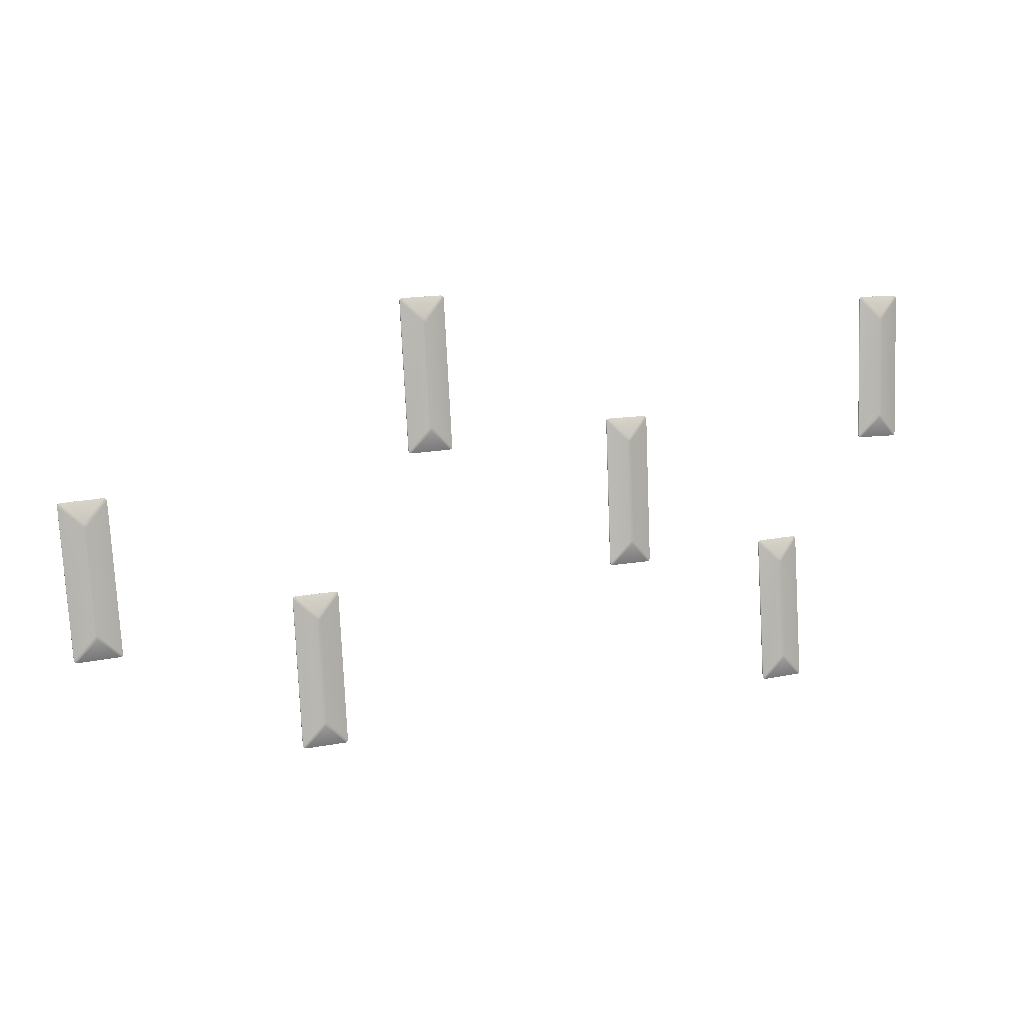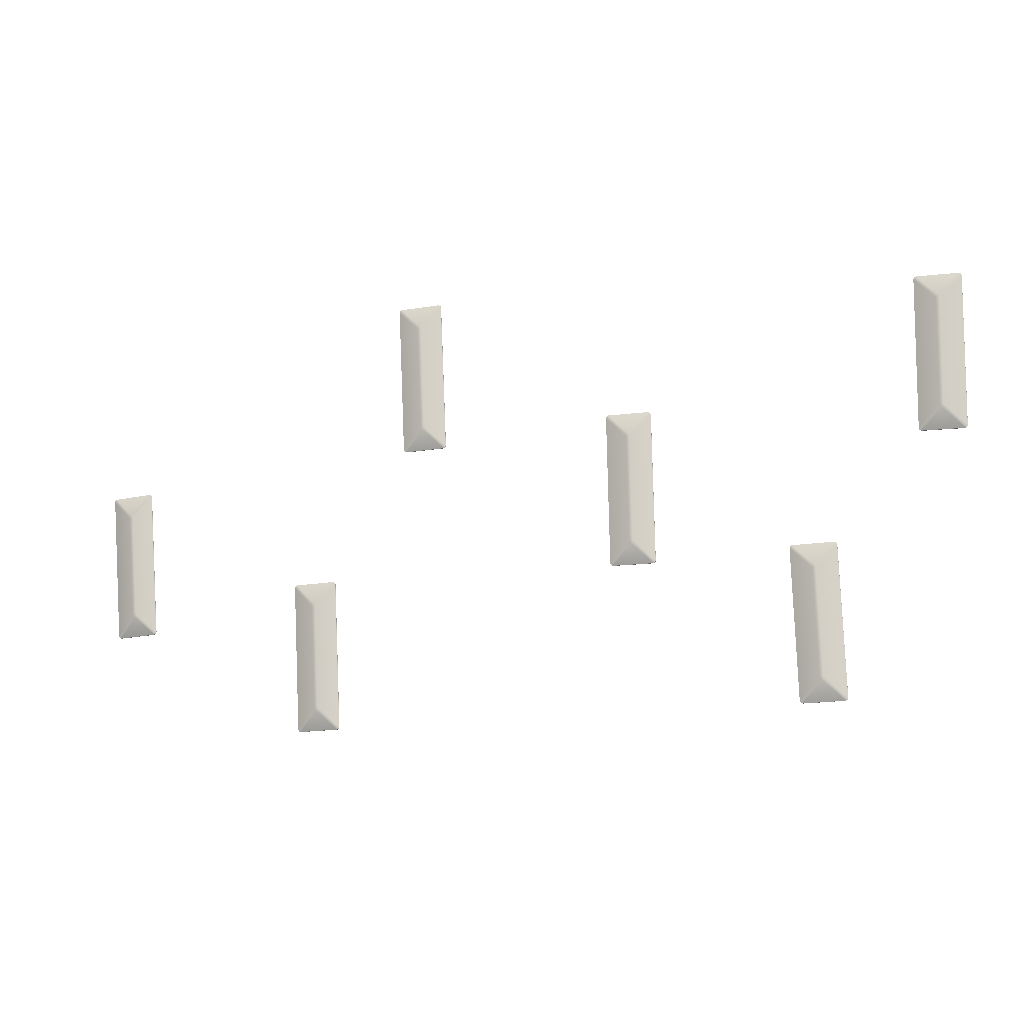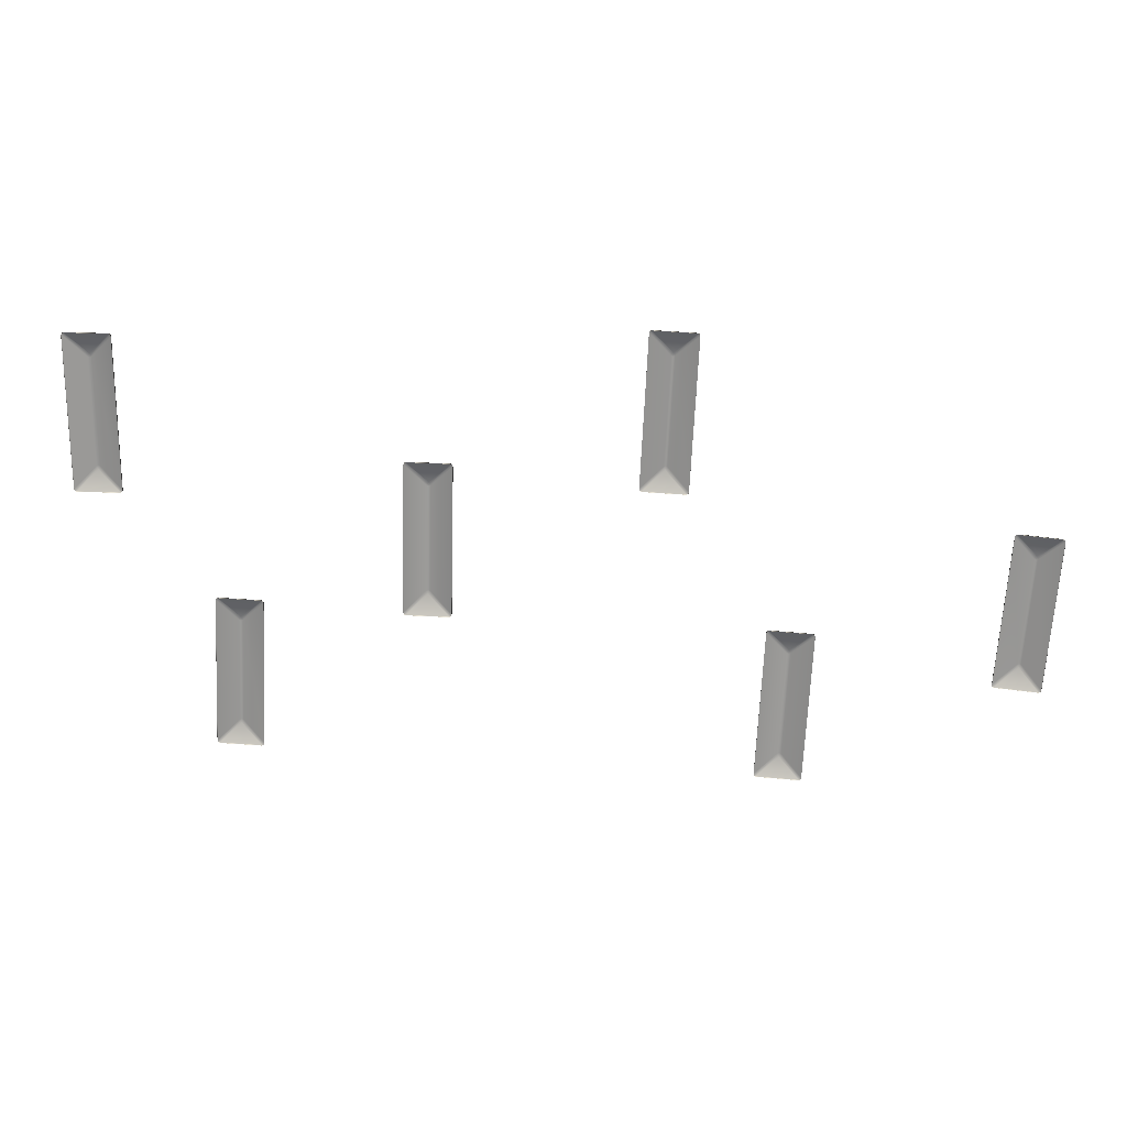
<metadata>
{"format":"obj","ext":"obj","renderer":"f3d","projection":"perspective","resolution":1024,"background":"white","views":[{"elev":8.6,"azim":169.7,"up":"+Z"},{"elev":-8.5,"azim":-149.5,"up":"+Z"},{"elev":20.4,"azim":16.2,"up":"+Z"}]}
</metadata>
<code>
g Combined_M_Cmn_Gap_Prefab_Mesh
v 29.08 40.48 -79.41
v 30.43 41 -78.17
v 30.37 41.01 -78.05
v 28.96 40.46 -79.35
v 30.33 41 -77.94
v 28.92 40.46 -79.22
v 31.7 40.89 -79.59
v 31.82 40.91 -79.55
v 30.51 41.03 -78.06
v 31.88 40.92 -79.44
v 30.56 41.04 -77.95
v 29.6 40.55 -69.59
v 30.81 41.07 -71.07
v 30.45 41.04 -77.9
v 30.92 41.1 -71.13
v 31.05 41.11 -71.09
v 30.87 41.08 -70.96
v 29.65 40.56 -69.47
v 30.95 41.08 -70.86
v 29.78 40.58 -69.43
v 32.55 41.02 -69.8
v 32.51 41.01 -69.68
v 31.01 41.1 -70.97
v 32.4 40.99 -69.62
v 30.44 41.03 -77.99
v 30.93 41.1 -71.03
v 29.6 40.55 -69.59
v 29.61 40.46 -69.59
v 28.94 40.36 -79.22
v 28.92 40.46 -79.22
v 29.08 40.48 -79.41
v 29.09 40.38 -79.41
v 31.71 40.79 -79.59
v 31.7 40.89 -79.59
v 31.88 40.92 -79.44
v 31.89 40.82 -79.44
v 32.57 40.92 -69.8
v 32.55 41.02 -69.8
v 32.4 40.99 -69.62
v 32.41 40.89 -69.62
v 29.79 40.48 -69.43
v 29.78 40.58 -69.43
v 28.96 40.46 -79.35
v 28.98 40.37 -79.35
v 29.09 40.38 -79.41
v 29.08 40.48 -79.41
v 28.92 40.46 -79.22
v 28.94 40.36 -79.22
v 28.98 40.37 -79.35
v 28.96 40.46 -79.35
v 31.7 40.89 -79.59
v 31.71 40.79 -79.59
v 31.84 40.81 -79.55
v 31.82 40.91 -79.55
v 31.82 40.91 -79.55
v 31.84 40.81 -79.55
v 31.89 40.82 -79.44
v 31.88 40.92 -79.44
v 29.78 40.58 -69.43
v 29.79 40.48 -69.43
v 29.67 40.46 -69.47
v 29.65 40.56 -69.47
v 29.65 40.56 -69.47
v 29.67 40.46 -69.47
v 29.61 40.46 -69.59
v 29.6 40.55 -69.59
v 32.55 41.02 -69.8
v 32.57 40.92 -69.8
v 32.53 40.91 -69.68
v 32.51 41.01 -69.68
v 32.51 41.01 -69.68
v 32.53 40.91 -69.68
v 32.41 40.89 -69.62
v 32.4 40.99 -69.62
v 7.763 36.24 -67.41
v 9.062 36.82 -66.13
v 8.995 36.82 -66.02
v 7.649 36.21 -67.35
v 8.954 36.81 -65.9
v 7.606 36.2 -67.23
v 10.36 36.82 -67.54
v 10.48 36.85 -67.49
v 9.134 36.85 -66.02
v 10.53 36.86 -67.37
v 9.185 36.86 -65.91
v 8.106 36.12 -57.58
v 9.31 36.75 -59.03
v 9.069 36.85 -65.86
v 9.42 36.79 -59.08
v 9.541 36.8 -59.04
v 9.362 36.76 -58.92
v 8.16 36.13 -57.46
v 9.44 36.76 -58.81
v 8.28 36.16 -57.42
v 11.03 36.78 -57.73
v 10.99 36.77 -57.6
v 9.501 36.79 -58.93
v 10.87 36.74 -57.55
v 9.065 36.84 -65.96
v 9.425 36.79 -58.99
v 8.106 36.12 -57.58
v 8.127 36.03 -57.58
v 7.628 36.1 -67.23
v 7.606 36.2 -67.23
v 7.763 36.24 -67.41
v 7.785 36.14 -67.41
v 10.38 36.72 -67.54
v 10.36 36.82 -67.54
v 10.53 36.86 -67.37
v 10.55 36.76 -67.38
v 11.05 36.68 -57.73
v 11.03 36.78 -57.73
v 10.87 36.74 -57.55
v 10.89 36.64 -57.55
v 8.301 36.06 -57.42
v 8.28 36.16 -57.42
v 7.649 36.21 -67.35
v 7.67 36.12 -67.35
v 7.785 36.14 -67.41
v 7.763 36.24 -67.41
v 7.606 36.2 -67.23
v 7.628 36.1 -67.23
v 7.67 36.12 -67.35
v 7.649 36.21 -67.35
v 10.36 36.82 -67.54
v 10.38 36.72 -67.54
v 10.5 36.75 -67.49
v 10.48 36.85 -67.49
v 10.48 36.85 -67.49
v 10.5 36.75 -67.49
v 10.55 36.76 -67.38
v 10.53 36.86 -67.37
v 8.28 36.16 -57.42
v 8.301 36.06 -57.42
v 8.182 36.04 -57.47
v 8.16 36.13 -57.46
v 8.16 36.13 -57.46
v 8.182 36.04 -57.47
v 8.127 36.03 -57.58
v 8.106 36.12 -57.58
v 11.03 36.78 -57.73
v 11.05 36.68 -57.73
v 11.01 36.67 -57.61
v 10.99 36.77 -57.6
v 10.99 36.77 -57.6
v 11.01 36.67 -57.61
v 10.89 36.64 -57.55
v 10.87 36.74 -57.55
v 14.98 38.04 -86.21
v 16.29 38.59 -84.94
v 16.23 38.59 -84.83
v 14.86 38.01 -86.16
v 16.19 38.58 -84.71
v 14.82 38.01 -86.03
v 17.59 38.55 -86.34
v 17.71 38.57 -86.3
v 16.37 38.62 -84.83
v 17.76 38.58 -86.18
v 16.42 38.63 -84.72
v 15.31 37.99 -76.39
v 16.54 38.57 -77.84
v 16.3 38.62 -84.67
v 16.65 38.61 -77.89
v 16.77 38.62 -77.85
v 16.59 38.58 -77.73
v 15.37 38 -76.27
v 16.67 38.58 -77.62
v 15.49 38.02 -76.22
v 18.25 38.56 -76.54
v 18.21 38.55 -76.41
v 16.73 38.6 -77.74
v 18.1 38.53 -76.36
v 16.3 38.62 -84.77
v 16.65 38.6 -77.79
v 15.31 37.99 -76.39
v 15.33 37.89 -76.39
v 14.84 37.91 -86.03
v 14.82 38.01 -86.03
v 14.98 38.04 -86.21
v 15 37.94 -86.21
v 17.61 38.45 -86.35
v 17.59 38.55 -86.34
v 17.76 38.58 -86.18
v 17.78 38.48 -86.18
v 18.27 38.46 -76.54
v 18.25 38.56 -76.54
v 18.1 38.53 -76.36
v 18.12 38.43 -76.36
v 15.51 37.92 -76.23
v 15.49 38.02 -76.22
v 14.86 38.01 -86.16
v 14.88 37.92 -86.16
v 15 37.94 -86.21
v 14.98 38.04 -86.21
v 14.82 38.01 -86.03
v 14.84 37.91 -86.03
v 14.88 37.92 -86.16
v 14.86 38.01 -86.16
v 17.59 38.55 -86.34
v 17.61 38.45 -86.35
v 17.73 38.47 -86.3
v 17.71 38.57 -86.3
v 17.71 38.57 -86.3
v 17.73 38.47 -86.3
v 17.78 38.48 -86.18
v 17.76 38.58 -86.18
v 15.49 38.02 -76.22
v 15.51 37.92 -76.23
v 15.39 37.9 -76.27
v 15.37 38 -76.27
v 15.37 38 -76.27
v 15.39 37.9 -76.27
v 15.33 37.89 -76.39
v 15.31 37.99 -76.39
v 18.25 38.56 -76.54
v 18.27 38.46 -76.54
v 18.23 38.45 -76.41
v 18.21 38.55 -76.41
v 18.21 38.55 -76.41
v 18.23 38.45 -76.41
v 18.12 38.43 -76.36
v 18.1 38.53 -76.36
v -25.7 28.39 -67.99
v -24.45 28.94 -66.65
v -24.52 28.94 -66.54
v -25.81 28.36 -67.94
v -24.56 28.93 -66.43
v -25.86 28.35 -67.82
v -23.1 28.95 -68
v -22.98 28.98 -67.96
v -24.38 28.97 -66.54
v -22.93 28.98 -67.84
v -24.33 28.98 -66.43
v -25.75 28.14 -58.16
v -24.48 28.78 -59.55
v -24.45 28.97 -66.38
v -24.37 28.82 -59.6
v -24.25 28.83 -59.55
v -24.44 28.79 -59.44
v -25.7 28.15 -58.04
v -24.36 28.79 -59.33
v -25.58 28.18 -57.99
v -22.82 28.78 -58.18
v -22.86 28.77 -58.06
v -24.3 28.82 -59.44
v -22.98 28.74 -58.01
v -24.45 28.96 -66.48
v -24.37 28.82 -59.5
v -25.75 28.14 -58.16
v -25.73 28.05 -58.16
v -25.84 28.25 -67.82
v -25.86 28.35 -67.82
v -25.7 28.39 -67.99
v -25.68 28.29 -67.99
v -23.07 28.85 -68.01
v -23.1 28.95 -68
v -22.93 28.98 -67.84
v -22.91 28.89 -67.84
v -22.8 28.68 -58.18
v -22.82 28.78 -58.18
v -22.98 28.74 -58.01
v -22.96 28.64 -58.01
v -25.56 28.08 -57.99
v -25.58 28.18 -57.99
v -25.81 28.36 -67.94
v -25.79 28.26 -67.94
v -25.68 28.29 -67.99
v -25.7 28.39 -67.99
v -25.86 28.35 -67.82
v -25.84 28.25 -67.82
v -25.79 28.26 -67.94
v -25.81 28.36 -67.94
v -23.1 28.95 -68
v -23.07 28.85 -68.01
v -22.96 28.88 -67.96
v -22.98 28.98 -67.96
v -22.98 28.98 -67.96
v -22.96 28.88 -67.96
v -22.91 28.89 -67.84
v -22.93 28.98 -67.84
v -25.58 28.18 -57.99
v -25.56 28.08 -57.99
v -25.68 28.06 -58.04
v -25.7 28.15 -58.04
v -25.7 28.15 -58.04
v -25.68 28.06 -58.04
v -25.73 28.05 -58.16
v -25.75 28.14 -58.16
v -22.82 28.78 -58.18
v -22.8 28.68 -58.18
v -22.84 28.67 -58.06
v -22.86 28.77 -58.06
v -22.86 28.77 -58.06
v -22.84 28.67 -58.06
v -22.96 28.64 -58.01
v -22.98 28.74 -58.01
v -18.21 30.49 -84.81
v -16.92 31.09 -83.53
v -16.98 31.08 -83.42
v -18.32 30.46 -84.75
v -17.02 31.07 -83.3
v -18.36 30.45 -84.63
v -15.62 31.11 -84.94
v -15.5 31.14 -84.89
v -16.85 31.12 -83.42
v -15.45 31.15 -84.77
v -16.79 31.13 -83.31
v -17.86 30.36 -74.98
v -16.67 31.01 -76.43
v -16.91 31.11 -83.26
v -16.56 31.06 -76.48
v -16.44 31.07 -76.44
v -16.62 31.02 -76.32
v -17.81 30.37 -74.86
v -16.54 31.02 -76.21
v -17.69 30.4 -74.82
v -14.95 31.07 -75.13
v -14.99 31.06 -75.01
v -16.48 31.06 -76.33
v -15.11 31.03 -74.95
v -16.91 31.11 -83.36
v -16.55 31.05 -76.39
v -17.86 30.36 -74.98
v -17.84 30.27 -74.98
v -18.34 30.35 -84.63
v -18.36 30.45 -84.63
v -18.21 30.49 -84.81
v -18.18 30.39 -84.81
v -15.6 31.01 -84.94
v -15.62 31.11 -84.94
v -15.45 31.15 -84.77
v -15.43 31.05 -84.78
v -14.93 30.97 -75.13
v -14.95 31.07 -75.13
v -15.11 31.03 -74.95
v -15.08 30.93 -74.95
v -17.67 30.31 -74.82
v -17.69 30.4 -74.82
v -18.32 30.46 -84.75
v -18.3 30.36 -84.75
v -18.18 30.39 -84.81
v -18.21 30.49 -84.81
v -18.36 30.45 -84.63
v -18.34 30.35 -84.63
v -18.3 30.36 -84.75
v -18.32 30.46 -84.75
v -15.62 31.11 -84.94
v -15.6 31.01 -84.94
v -15.48 31.04 -84.89
v -15.5 31.14 -84.89
v -15.5 31.14 -84.89
v -15.48 31.04 -84.89
v -15.43 31.05 -84.78
v -15.45 31.15 -84.77
v -17.69 30.4 -74.82
v -17.67 30.31 -74.82
v -17.78 30.28 -74.87
v -17.81 30.37 -74.86
v -17.81 30.37 -74.86
v -17.78 30.28 -74.87
v -17.84 30.27 -74.98
v -17.86 30.36 -74.98
v -14.95 31.07 -75.13
v -14.93 30.97 -75.13
v -14.97 30.96 -75.01
v -14.99 31.06 -75.01
v -14.99 31.06 -75.01
v -14.97 30.96 -75.01
v -15.08 30.93 -74.95
v -15.11 31.03 -74.95
v -6.367 33.16 -75.77
v -5.103 33.75 -74.47
v -5.172 33.74 -74.35
v -6.482 33.13 -75.72
v -5.215 33.73 -74.24
v -6.527 33.11 -75.6
v -3.782 33.78 -75.85
v -3.664 33.81 -75.8
v -5.034 33.78 -74.36
v -3.612 33.82 -75.68
v -4.984 33.79 -74.25
v -6.212 32.97 -65.94
v -4.991 33.63 -67.36
v -5.101 33.77 -74.2
v -4.88 33.67 -67.42
v -4.76 33.69 -67.37
v -4.94 33.64 -67.25
v -6.16 32.98 -65.83
v -4.865 33.64 -67.14
v -6.042 33.01 -65.78
v -3.297 33.68 -66.03
v -3.342 33.66 -65.91
v -4.802 33.67 -67.26
v -3.456 33.63 -65.85
v -5.104 33.77 -74.29
v -4.876 33.67 -67.32
v -6.212 32.97 -65.94
v -6.189 32.87 -65.95
v -6.503 33.02 -75.6
v -6.527 33.11 -75.6
v -6.367 33.16 -75.77
v -6.344 33.06 -75.77
v -3.758 33.68 -75.85
v -3.782 33.78 -75.85
v -3.612 33.82 -75.68
v -3.588 33.72 -75.68
v -3.274 33.58 -66.03
v -3.297 33.68 -66.03
v -3.456 33.63 -65.85
v -3.433 33.54 -65.86
v -6.019 32.91 -65.78
v -6.042 33.01 -65.78
v -6.482 33.13 -75.72
v -6.459 33.03 -75.72
v -6.344 33.06 -75.77
v -6.367 33.16 -75.77
v -6.527 33.11 -75.6
v -6.503 33.02 -75.6
v -6.459 33.03 -75.72
v -6.482 33.13 -75.72
v -3.782 33.78 -75.85
v -3.758 33.68 -75.85
v -3.64 33.71 -75.8
v -3.664 33.81 -75.8
v -3.664 33.81 -75.8
v -3.64 33.71 -75.8
v -3.588 33.72 -75.68
v -3.612 33.82 -75.68
v -6.042 33.01 -65.78
v -6.019 32.91 -65.78
v -6.137 32.88 -65.83
v -6.16 32.98 -65.83
v -6.16 32.98 -65.83
v -6.137 32.88 -65.83
v -6.189 32.87 -65.95
v -6.212 32.97 -65.94
v -3.297 33.68 -66.03
v -3.274 33.58 -66.03
v -3.318 33.57 -65.91
v -3.342 33.66 -65.91
v -3.342 33.66 -65.91
v -3.318 33.57 -65.91
v -3.433 33.54 -65.86
v -3.456 33.63 -65.85
g Combined_M_Cmn_Gap_Prefab_Mesh_0
f 3 2 1
f 4 3 1
f 5 3 4
f 6 5 4
f 7 1 2
f 8 7 2
f 9 8 2
f 2 3 9
f 10 8 9
f 11 10 9
f 6 12 5
f 12 13 5
f 5 13 14
f 5 14 3
f 11 9 14
f 14 15 11
f 13 15 14
f 15 16 11
f 10 11 16
f 13 12 17
f 13 17 15
f 12 18 17
f 17 18 19
f 18 20 19
f 21 10 16
f 22 21 16
f 23 22 16
f 19 23 17
f 16 15 23
f 24 22 23
f 19 24 23
f 20 24 19
f 9 25 14
f 14 25 3
f 3 25 9
f 17 26 15
f 23 26 17
f 15 26 23
f 29 28 27
f 30 29 27
f 33 32 31
f 34 33 31
f 37 36 35
f 38 37 35
f 41 40 39
f 42 41 39
f 45 44 43
f 46 45 43
f 49 48 47
f 50 49 47
f 53 52 51
f 54 53 51
f 57 56 55
f 58 57 55
f 61 60 59
f 62 61 59
f 65 64 63
f 66 65 63
f 69 68 67
f 70 69 67
f 73 72 71
f 74 73 71
f 77 76 75
f 78 77 75
f 79 77 78
f 80 79 78
f 81 75 76
f 82 81 76
f 83 82 76
f 76 77 83
f 84 82 83
f 85 84 83
f 80 86 79
f 86 87 79
f 79 87 88
f 79 88 77
f 85 83 88
f 88 89 85
f 87 89 88
f 89 90 85
f 84 85 90
f 87 86 91
f 87 91 89
f 86 92 91
f 91 92 93
f 92 94 93
f 95 84 90
f 96 95 90
f 97 96 90
f 93 97 91
f 90 89 97
f 98 96 97
f 93 98 97
f 94 98 93
f 83 99 88
f 88 99 77
f 77 99 83
f 91 100 89
f 97 100 91
f 89 100 97
f 103 102 101
f 104 103 101
f 107 106 105
f 108 107 105
f 111 110 109
f 112 111 109
f 115 114 113
f 116 115 113
f 119 118 117
f 120 119 117
f 123 122 121
f 124 123 121
f 127 126 125
f 128 127 125
f 131 130 129
f 132 131 129
f 135 134 133
f 136 135 133
f 139 138 137
f 140 139 137
f 143 142 141
f 144 143 141
f 147 146 145
f 148 147 145
f 151 150 149
f 152 151 149
f 153 151 152
f 154 153 152
f 155 149 150
f 156 155 150
f 157 156 150
f 150 151 157
f 158 156 157
f 159 158 157
f 154 160 153
f 160 161 153
f 153 161 162
f 153 162 151
f 159 157 162
f 162 163 159
f 161 163 162
f 163 164 159
f 158 159 164
f 161 160 165
f 161 165 163
f 160 166 165
f 165 166 167
f 166 168 167
f 169 158 164
f 170 169 164
f 171 170 164
f 167 171 165
f 164 163 171
f 172 170 171
f 167 172 171
f 168 172 167
f 157 173 162
f 162 173 151
f 151 173 157
f 165 174 163
f 171 174 165
f 163 174 171
f 177 176 175
f 178 177 175
f 181 180 179
f 182 181 179
f 185 184 183
f 186 185 183
f 189 188 187
f 190 189 187
f 193 192 191
f 194 193 191
f 197 196 195
f 198 197 195
f 201 200 199
f 202 201 199
f 205 204 203
f 206 205 203
f 209 208 207
f 210 209 207
f 213 212 211
f 214 213 211
f 217 216 215
f 218 217 215
f 221 220 219
f 222 221 219
f 225 224 223
f 226 225 223
f 227 225 226
f 228 227 226
f 229 223 224
f 230 229 224
f 231 230 224
f 224 225 231
f 232 230 231
f 233 232 231
f 228 234 227
f 234 235 227
f 227 235 236
f 227 236 225
f 233 231 236
f 236 237 233
f 235 237 236
f 237 238 233
f 232 233 238
f 235 234 239
f 235 239 237
f 234 240 239
f 239 240 241
f 240 242 241
f 243 232 238
f 244 243 238
f 245 244 238
f 241 245 239
f 238 237 245
f 246 244 245
f 241 246 245
f 242 246 241
f 231 247 236
f 236 247 225
f 225 247 231
f 239 248 237
f 245 248 239
f 237 248 245
f 251 250 249
f 252 251 249
f 255 254 253
f 256 255 253
f 259 258 257
f 260 259 257
f 263 262 261
f 264 263 261
f 267 266 265
f 268 267 265
f 271 270 269
f 272 271 269
f 275 274 273
f 276 275 273
f 279 278 277
f 280 279 277
f 283 282 281
f 284 283 281
f 287 286 285
f 288 287 285
f 291 290 289
f 292 291 289
f 295 294 293
f 296 295 293
f 299 298 297
f 300 299 297
f 301 299 300
f 302 301 300
f 303 297 298
f 304 303 298
f 305 304 298
f 298 299 305
f 306 304 305
f 307 306 305
f 302 308 301
f 308 309 301
f 301 309 310
f 301 310 299
f 307 305 310
f 310 311 307
f 309 311 310
f 311 312 307
f 306 307 312
f 309 308 313
f 309 313 311
f 308 314 313
f 313 314 315
f 314 316 315
f 317 306 312
f 318 317 312
f 319 318 312
f 315 319 313
f 312 311 319
f 320 318 319
f 315 320 319
f 316 320 315
f 305 321 310
f 310 321 299
f 299 321 305
f 313 322 311
f 319 322 313
f 311 322 319
f 325 324 323
f 326 325 323
f 329 328 327
f 330 329 327
f 333 332 331
f 334 333 331
f 337 336 335
f 338 337 335
f 341 340 339
f 342 341 339
f 345 344 343
f 346 345 343
f 349 348 347
f 350 349 347
f 353 352 351
f 354 353 351
f 357 356 355
f 358 357 355
f 361 360 359
f 362 361 359
f 365 364 363
f 366 365 363
f 369 368 367
f 370 369 367
f 373 372 371
f 374 373 371
f 375 373 374
f 376 375 374
f 377 371 372
f 378 377 372
f 379 378 372
f 372 373 379
f 380 378 379
f 381 380 379
f 376 382 375
f 382 383 375
f 375 383 384
f 375 384 373
f 381 379 384
f 384 385 381
f 383 385 384
f 385 386 381
f 380 381 386
f 383 382 387
f 383 387 385
f 382 388 387
f 387 388 389
f 388 390 389
f 391 380 386
f 392 391 386
f 393 392 386
f 389 393 387
f 386 385 393
f 394 392 393
f 389 394 393
f 390 394 389
f 379 395 384
f 384 395 373
f 373 395 379
f 387 396 385
f 393 396 387
f 385 396 393
f 399 398 397
f 400 399 397
f 403 402 401
f 404 403 401
f 407 406 405
f 408 407 405
f 411 410 409
f 412 411 409
f 415 414 413
f 416 415 413
f 419 418 417
f 420 419 417
f 423 422 421
f 424 423 421
f 427 426 425
f 428 427 425
f 431 430 429
f 432 431 429
f 435 434 433
f 436 435 433
f 439 438 437
f 440 439 437
f 443 442 441
f 444 443 441

</code>
